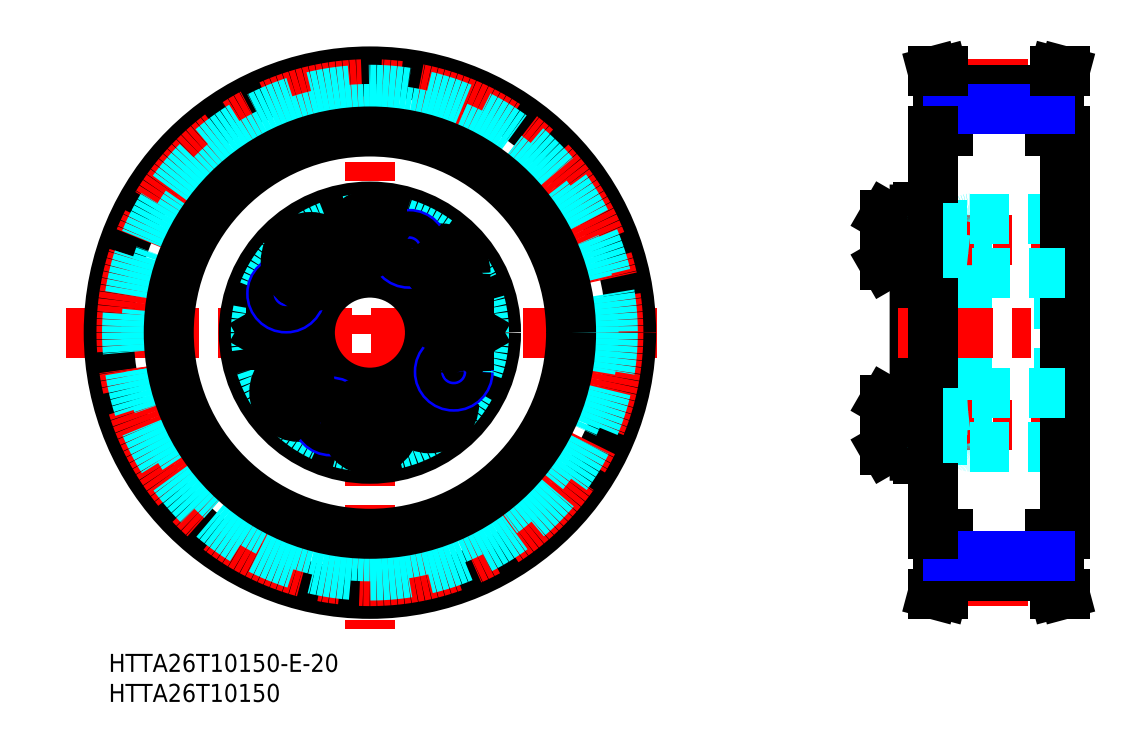
<metadata>
{"format":"dxf","ext":"dxf","renderer":"ezdxf+matplotlib","layout":"modelspace","background":"white","min_lineweight":24,"dpi":150}
</metadata>
<code>
0
SECTION
2
ENTITIES
0
INSERT
8
MSM_CONTINUOUS
2
*U2
10
0
20
0
30
0
0
INSERT
8
MSM_CONTINUOUS
2
*U3
10
0
20
0
30
0
0
LINE
8
MSM_CENTER
10
-7.141
20
53.5
30
0
11
93.3
21
53.5
31
0
0
LINE
8
MSM_CENTER
10
43.5
20
100.9
30
0
11
43.5
21
4.155
31
0
0
CIRCLE
8
MSM_CONTINUOUS
10
43.5
20
53.5
30
0
40
43.5
0
CIRCLE
8
MSM_CENTER
10
43.5
20
53.5
30
0
40
41.38
0
CIRCLE
8
MSM_DASHED
10
43.5
20
53.5
30
0
40
40.45
0
CIRCLE
8
MSM_DASHED
10
43.5
20
53.5
30
0
40
37.25
0
CIRCLE
8
MSM_CONTINUOUS
10
43.5
20
53.5
30
0
40
33.5
0
CIRCLE
8
MSM_CENTER
10
43.5
20
53.5
30
0
40
15.4
0
CIRCLE
8
MSM_CONTINUOUS
10
58.9
20
53.5
30
0
40
3.922
0
CIRCLE
8
MSM_CONTINUOUS
10
58.9
20
53.5
30
0
40
4.125
0
CIRCLE
8
MSM_CONTINUOUS
10
28.1
20
53.5
30
0
40
3.922
0
CIRCLE
8
MSM_CONTINUOUS
10
28.1
20
53.5
30
0
40
4.125
0
CIRCLE
8
MSM_CONTINUOUS
10
43.5
20
53.5
30
0
40
21
0
CIRCLE
8
MSM_CONTINUOUS
10
43.5
20
53.5
30
0
40
10
0
CIRCLE
8
MSM_DASHED
10
43.5
20
53.5
30
0
40
19
0
LINE
8
MSM_CONTINUOUS
10
55.67
20
42.1
30
0
11
54.19
21
43.87
31
0
0
LINE
8
MSM_CONTINUOUS
10
54.88
20
39.93
30
0
11
55.67
21
42.1
31
0
0
CIRCLE
8
MSM_CONTINUOUS
10
53.4
20
41.7
30
0
40
3.922
0
CIRCLE
8
MSM_CONTINUOUS
10
53.4
20
41.7
30
0
40
4.125
0
LINE
8
MSM_CONTINUOUS
10
33.47
20
45.09
30
0
11
31.3
21
45.88
31
0
0
LINE
8
MSM_CONTINUOUS
10
29.93
20
42.12
30
0
11
32.1
21
41.33
31
0
0
CIRCLE
8
MSM_CONTINUOUS
10
31.7
20
43.6
30
0
40
3.922
0
CIRCLE
8
MSM_CONTINUOUS
10
31.7
20
43.6
30
0
40
4.125
0
LINE
8
MSM_CONTINUOUS
10
29.53
20
44.39
30
0
11
29.93
21
42.12
31
0
0
LINE
8
MSM_CONTINUOUS
10
31.3
20
45.88
30
0
11
29.53
21
44.39
31
0
0
LINE
8
MSM_CONTINUOUS
10
25.79
20
53.5
30
0
11
26.95
21
51.5
31
0
0
LINE
8
MSM_CONTINUOUS
10
26.95
20
55.5
30
0
11
25.79
21
53.5
31
0
0
LINE
8
MSM_CONTINUOUS
10
29.25
20
51.5
30
0
11
30.41
21
53.5
31
0
0
LINE
8
MSM_CONTINUOUS
10
26.95
20
51.5
30
0
11
29.25
21
51.5
31
0
0
LINE
8
MSM_CONTINUOUS
10
29.25
20
55.5
30
0
11
26.95
21
55.5
31
0
0
LINE
8
MSM_CONTINUOUS
10
30.41
20
53.5
30
0
11
29.25
21
55.5
31
0
0
CIRCLE
8
MSM_NARROW
10
36.99
20
39.54
30
0
40
2.5
0
CIRCLE
8
MSM_CONTINUOUS
10
36.99
20
39.54
30
0
40
2.067
0
LINE
8
MSM_CONTINUOUS
10
43.5
20
40.41
30
0
11
41.5
21
39.25
31
0
0
LINE
8
MSM_CONTINUOUS
10
45.5
20
39.25
30
0
11
43.5
21
40.41
31
0
0
CIRCLE
8
MSM_CONTINUOUS
10
43.5
20
38.1
30
0
40
3.922
0
CIRCLE
8
MSM_CONTINUOUS
10
43.5
20
38.1
30
0
40
4.125
0
LINE
8
MSM_CONTINUOUS
10
41.5
20
36.95
30
0
11
43.5
21
35.79
31
0
0
LINE
8
MSM_CONTINUOUS
10
41.5
20
39.25
30
0
11
41.5
21
36.95
31
0
0
LINE
8
MSM_CONTINUOUS
10
45.5
20
36.95
30
0
11
45.5
21
39.25
31
0
0
LINE
8
MSM_CONTINUOUS
10
43.5
20
35.79
30
0
11
45.5
21
36.95
31
0
0
LINE
8
MSM_CONTINUOUS
10
33.87
20
42.81
30
0
11
33.47
21
45.09
31
0
0
LINE
8
MSM_CONTINUOUS
10
32.1
20
41.33
30
0
11
33.87
21
42.81
31
0
0
LINE
8
MSM_CONTINUOUS
10
54.19
20
43.87
30
0
11
51.91
21
43.47
31
0
0
LINE
8
MSM_CONTINUOUS
10
51.12
20
41.3
30
0
11
52.61
21
39.53
31
0
0
LINE
8
MSM_CONTINUOUS
10
51.91
20
43.47
30
0
11
51.12
21
41.3
31
0
0
LINE
8
MSM_CONTINUOUS
10
52.61
20
39.53
30
0
11
54.88
21
39.93
31
0
0
CIRCLE
8
MSM_NARROW
10
57.46
20
46.99
30
0
40
2.5
0
CIRCLE
8
MSM_CONTINUOUS
10
57.46
20
46.99
30
0
40
2.067
0
LINE
8
MSM_CONTINUOUS
10
61.21
20
53.5
30
0
11
60.05
21
55.5
31
0
0
LINE
8
MSM_CONTINUOUS
10
60.05
20
51.5
30
0
11
61.21
21
53.5
31
0
0
LINE
8
MSM_CONTINUOUS
10
56.59
20
53.5
30
0
11
57.75
21
51.5
31
0
0
LINE
8
MSM_CONTINUOUS
10
57.75
20
51.5
30
0
11
60.05
21
51.5
31
0
0
LINE
8
MSM_CONTINUOUS
10
60.05
20
55.5
30
0
11
57.75
21
55.5
31
0
0
LINE
8
MSM_CONTINUOUS
10
57.75
20
55.5
30
0
11
56.59
21
53.5
31
0
0
LINE
8
MSM_CONTINUOUS
10
53.53
20
61.91
30
0
11
55.7
21
61.12
31
0
0
LINE
8
MSM_CONTINUOUS
10
57.07
20
64.88
30
0
11
54.9
21
65.67
31
0
0
CIRCLE
8
MSM_CONTINUOUS
10
55.3
20
63.4
30
0
40
3.922
0
CIRCLE
8
MSM_CONTINUOUS
10
55.3
20
63.4
30
0
40
4.125
0
CIRCLE
8
MSM_NARROW
10
29.54
20
60.01
30
0
40
2.5
0
LINE
8
MSM_CONTINUOUS
10
31.33
20
64.9
30
0
11
32.81
21
63.13
31
0
0
LINE
8
MSM_CONTINUOUS
10
32.12
20
67.07
30
0
11
31.33
21
64.9
31
0
0
CIRCLE
8
MSM_CONTINUOUS
10
33.6
20
65.3
30
0
40
3.922
0
CIRCLE
8
MSM_CONTINUOUS
10
33.6
20
65.3
30
0
40
4.125
0
CIRCLE
8
MSM_CONTINUOUS
10
29.54
20
60.01
30
0
40
2.067
0
CIRCLE
8
MSM_CONTINUOUS
10
43.5
20
68.9
30
0
40
3.922
0
CIRCLE
8
MSM_CONTINUOUS
10
43.5
20
68.9
30
0
40
4.125
0
LINE
8
MSM_CONTINUOUS
10
41.5
20
67.75
30
0
11
43.5
21
66.59
31
0
0
LINE
8
MSM_CONTINUOUS
10
43.5
20
71.21
30
0
11
41.5
21
70.05
31
0
0
LINE
8
MSM_CONTINUOUS
10
35.09
20
63.53
30
0
11
35.88
21
65.7
31
0
0
LINE
8
MSM_CONTINUOUS
10
32.81
20
63.13
30
0
11
35.09
21
63.53
31
0
0
LINE
8
MSM_CONTINUOUS
10
35.88
20
65.7
30
0
11
34.39
21
67.47
31
0
0
LINE
8
MSM_CONTINUOUS
10
34.39
20
67.47
30
0
11
32.12
21
67.07
31
0
0
LINE
8
MSM_CONTINUOUS
10
41.5
20
70.05
30
0
11
41.5
21
67.75
31
0
0
LINE
8
MSM_CONTINUOUS
10
53.13
20
64.19
30
0
11
53.53
21
61.91
31
0
0
CIRCLE
8
MSM_NARROW
10
50.01
20
67.46
30
0
40
2.5
0
CIRCLE
8
MSM_CONTINUOUS
10
50.01
20
67.46
30
0
40
2.067
0
LINE
8
MSM_CONTINUOUS
10
45.5
20
67.75
30
0
11
45.5
21
70.05
31
0
0
LINE
8
MSM_CONTINUOUS
10
43.5
20
66.59
30
0
11
45.5
21
67.75
31
0
0
LINE
8
MSM_CONTINUOUS
10
45
20
70.34
30
0
11
45
21
70.34
31
0
0
LINE
8
MSM_CONTINUOUS
10
44.5
20
70.63
30
0
11
44.5
21
70.63
31
0
0
LINE
8
MSM_CONTINUOUS
10
45.5
20
70.05
30
0
11
43.5
21
71.21
31
0
0
LINE
8
MSM_CONTINUOUS
10
54.9
20
65.67
30
0
11
53.13
21
64.19
31
0
0
LINE
8
MSM_CONTINUOUS
10
57.47
20
62.61
30
0
11
57.07
21
64.88
31
0
0
LINE
8
MSM_CONTINUOUS
10
55.7
20
61.12
30
0
11
57.47
21
62.61
31
0
0
LINE
8
MSM_DASHED
10
140
20
41.1
30
0
11
140
21
65.9
31
0
0
LINE
8
MSM_DASHED
10
158.3
20
35
30
0
11
158.3
21
72
31
0
0
LINE
8
MSM_DASHED
10
143
20
35
30
0
11
143
21
72
31
0
0
LINE
8
MSM_DASHED
10
139
20
35
30
0
11
139
21
72
31
0
0
LINE
8
MSM_CONTINUOUS
10
134.2
20
33
30
0
11
134.2
21
74
31
0
0
LINE
8
MSM_CENTER
10
128.2
20
38.1
30
0
11
159.3
21
38.1
31
0
0
LINE
8
MSM_DASHED
10
143.5
20
34.5
30
0
11
157.8
21
34.5
31
0
0
LINE
8
MSM_CONTINUOUS
10
129.3
20
42.22
30
0
11
134.2
21
42.22
31
0
0
LINE
8
MSM_CONTINUOUS
10
129.3
20
33.97
30
0
11
134.2
21
33.97
31
0
0
LINE
8
MSM_CONTINUOUS
10
129.2
20
42.02
30
0
11
129.2
21
34.18
31
0
0
LINE
8
MSM_CONTINUOUS
10
129.3
20
42.22
30
0
11
129.3
21
33.97
31
0
0
LINE
8
MSM_CONTINUOUS
10
129.2
20
34.18
30
0
11
129.3
21
33.97
31
0
0
LINE
8
MSM_CONTINUOUS
10
129.2
20
42.02
30
0
11
129.3
21
42.22
31
0
0
LINE
8
MSM_DASHED
10
143
20
35.6
30
0
11
139
21
35.6
31
0
0
LINE
8
MSM_CONTINUOUS
10
134.7
20
32.5
30
0
11
136.7
21
32.5
31
0
0
ARC
8
MSM_CONTINUOUS
10
134.7
20
33
30
0
40
0.5
50
180
51
270
0
ARC
8
MSM_DASHED
10
137.6
20
34.09
30
0
40
0.41
50
90
51
180
0
ARC
8
MSM_DASHED
10
138.5
20
35
30
0
40
0.5
50
270
51
0
0
ARC
8
MSM_CONTINUOUS
10
136.7
20
33
30
0
40
0.5
50
270
51
0
0
LINE
8
MSM_DASHED
10
137.6
20
34.5
30
0
11
138.5
21
34.5
31
0
0
ARC
8
MSM_DASHED
10
143.5
20
35
30
0
40
0.5
50
180
51
270
0
LINE
8
MSM_DASHED
10
143
20
40.6
30
0
11
139
21
40.6
31
0
0
ARC
8
MSM_DASHED
10
139.6
20
40.5
30
0
40
0.6
50
90
51
180
0
LINE
8
MSM_DASHED
10
140
20
41.1
30
0
11
143
21
41.43
31
0
0
LINE
8
MSM_DASHED
10
139.6
20
41.1
30
0
11
140
21
41.1
31
0
0
ARC
8
MSM_DASHED
10
157.8
20
35
30
0
40
0.5
50
270
51
0
0
LINE
8
MSM_CENTER
10
128.2
20
68.9
30
0
11
159.3
21
68.9
31
0
0
LINE
8
MSM_DASHED
10
143.5
20
72.5
30
0
11
157.8
21
72.5
31
0
0
LINE
8
MSM_CONTINUOUS
10
129.3
20
64.77
30
0
11
134.2
21
64.77
31
0
0
LINE
8
MSM_CONTINUOUS
10
129.3
20
73.02
30
0
11
134.2
21
73.02
31
0
0
LINE
8
MSM_CONTINUOUS
10
129.2
20
64.98
30
0
11
129.2
21
72.82
31
0
0
LINE
8
MSM_CONTINUOUS
10
129.3
20
64.77
30
0
11
129.3
21
73.02
31
0
0
LINE
8
MSM_CONTINUOUS
10
129.2
20
64.98
30
0
11
129.3
21
64.77
31
0
0
LINE
8
MSM_CONTINUOUS
10
129.2
20
72.82
30
0
11
129.3
21
73.02
31
0
0
ARC
8
MSM_DASHED
10
138.5
20
72
30
0
40
0.5
50
0
51
90
0
ARC
8
MSM_DASHED
10
143.5
20
72
30
0
40
0.5
50
90
51
180
0
LINE
8
MSM_DASHED
10
143
20
66.4
30
0
11
139
21
66.4
31
0
0
LINE
8
MSM_DASHED
10
143
20
71.4
30
0
11
139
21
71.4
31
0
0
ARC
8
MSM_DASHED
10
139.6
20
66.5
30
0
40
0.6
50
180
51
270
0
LINE
8
MSM_DASHED
10
140
20
65.9
30
0
11
143
21
65.57
31
0
0
LINE
8
MSM_DASHED
10
139.6
20
65.9
30
0
11
140
21
65.9
31
0
0
LINE
8
MSM_CONTINUOUS
10
134.7
20
74.5
30
0
11
136.7
21
74.5
31
0
0
ARC
8
MSM_CONTINUOUS
10
134.7
20
74
30
0
40
0.5
50
90
51
180
0
ARC
8
MSM_DASHED
10
137.6
20
72.91
30
0
40
0.41
50
180
51
270
0
ARC
8
MSM_CONTINUOUS
10
136.7
20
74
30
0
40
0.5
50
0
51
90
0
LINE
8
MSM_DASHED
10
137.6
20
72.5
30
0
11
138.5
21
72.5
31
0
0
ARC
8
MSM_DASHED
10
157.8
20
72
30
0
40
0.5
50
0
51
90
0
LINE
8
MSM_CENTER
10
131.4
20
53.5
30
0
11
162.2
21
53.5
31
0
0
LINE
8
MSM_CONTINUOUS
10
156.7
20
20
30
0
11
156.7
21
13.05
31
0
0
LINE
8
MSM_CONTINUOUS
10
158.3
20
20
30
0
11
158.3
21
13.26
31
0
0
LINE
8
MSM_CONTINUOUS
10
138.1
20
20
30
0
11
138.1
21
13.26
31
0
0
LINE
8
MSM_CONTINUOUS
10
139.7
20
20
30
0
11
139.7
21
13.05
31
0
0
LINE
8
MSM_CENTER
10
137.2
20
12.12
30
0
11
159.2
21
12.12
31
0
0
LINE
8
MSM_CONTINUOUS
10
139.7
20
13.05
30
0
11
138.9
21
10
31
0
0
LINE
8
MSM_CONTINUOUS
10
138.1
20
13.26
30
0
11
137.2
21
10
31
0
0
LINE
8
MSM_CONTINUOUS
10
138.9
20
10
30
0
11
137.2
21
10
31
0
0
LINE
8
MSM_CONTINUOUS
10
156.7
20
13.05
30
0
11
157.5
21
10
31
0
0
LINE
8
MSM_CONTINUOUS
10
157.5
20
10
30
0
11
159.2
21
10
31
0
0
LINE
8
MSM_CONTINUOUS
10
158.3
20
13.26
30
0
11
159.2
21
10
31
0
0
LINE
8
MSM_CONTINUOUS
10
139.7
20
13.05
30
0
11
156.7
21
13.05
31
0
0
LINE
8
MSM_CONTINUOUS
10
159.2
20
87
30
0
11
159.2
21
20
31
0
0
LINE
8
MSM_DASHED
10
134.2
20
43.5
30
0
11
159.2
21
43.5
31
0
0
LINE
8
MSM_CONTINUOUS
10
137.2
20
20
30
0
11
139.7
21
20
31
0
0
LINE
8
MSM_CONTINUOUS
10
159.2
20
20
30
0
11
156.7
21
20
31
0
0
LINE
8
MSM_NARROW
10
139.7
20
16.25
30
0
11
156.7
21
16.25
31
0
0
LINE
8
MSM_DASHED
10
134.2
20
63.5
30
0
11
159.2
21
63.5
31
0
0
LINE
8
MSM_CONTINUOUS
10
139.7
20
93.95
30
0
11
138.9
21
97
31
0
0
LINE
8
MSM_CONTINUOUS
10
138.1
20
93.74
30
0
11
137.2
21
97
31
0
0
LINE
8
MSM_CONTINUOUS
10
158.3
20
93.74
30
0
11
159.2
21
97
31
0
0
LINE
8
MSM_CONTINUOUS
10
156.7
20
93.95
30
0
11
157.5
21
97
31
0
0
LINE
8
MSM_CONTINUOUS
10
137.2
20
87
30
0
11
139.7
21
87
31
0
0
LINE
8
MSM_CENTER
10
137.2
20
94.88
30
0
11
159.2
21
94.88
31
0
0
LINE
8
MSM_CONTINUOUS
10
138.1
20
87
30
0
11
138.1
21
93.74
31
0
0
LINE
8
MSM_CONTINUOUS
10
139.7
20
87
30
0
11
139.7
21
93.95
31
0
0
LINE
8
MSM_CONTINUOUS
10
139.7
20
93.95
30
0
11
156.7
21
93.95
31
0
0
LINE
8
MSM_CONTINUOUS
10
158.3
20
87
30
0
11
158.3
21
93.74
31
0
0
LINE
8
MSM_CONTINUOUS
10
156.7
20
87
30
0
11
156.7
21
93.95
31
0
0
LINE
8
MSM_CONTINUOUS
10
159.2
20
87
30
0
11
156.7
21
87
31
0
0
LINE
8
MSM_NARROW
10
139.7
20
90.75
30
0
11
156.7
21
90.75
31
0
0
LINE
8
MSM_CONTINUOUS
10
138.9
20
97
30
0
11
137.2
21
97
31
0
0
LINE
8
MSM_CONTINUOUS
10
157.5
20
97
30
0
11
159.2
21
97
31
0
0
LINE
8
MSM_CONTINUOUS
10
137.2
20
87
30
0
11
137.2
21
20
31
0
0
LINE
8
MSM_DASHED
10
143
20
70.97
30
0
11
139
21
70.97
31
0
0
LINE
8
MSM_DASHED
10
143
20
66.83
30
0
11
139
21
66.83
31
0
0
LINE
8
MSM_DASHED
10
143
20
40.17
30
0
11
139
21
40.17
31
0
0
LINE
8
MSM_DASHED
10
143
20
36.03
30
0
11
139
21
36.03
31
0
0
ENDSEC
0
EOF

</code>
